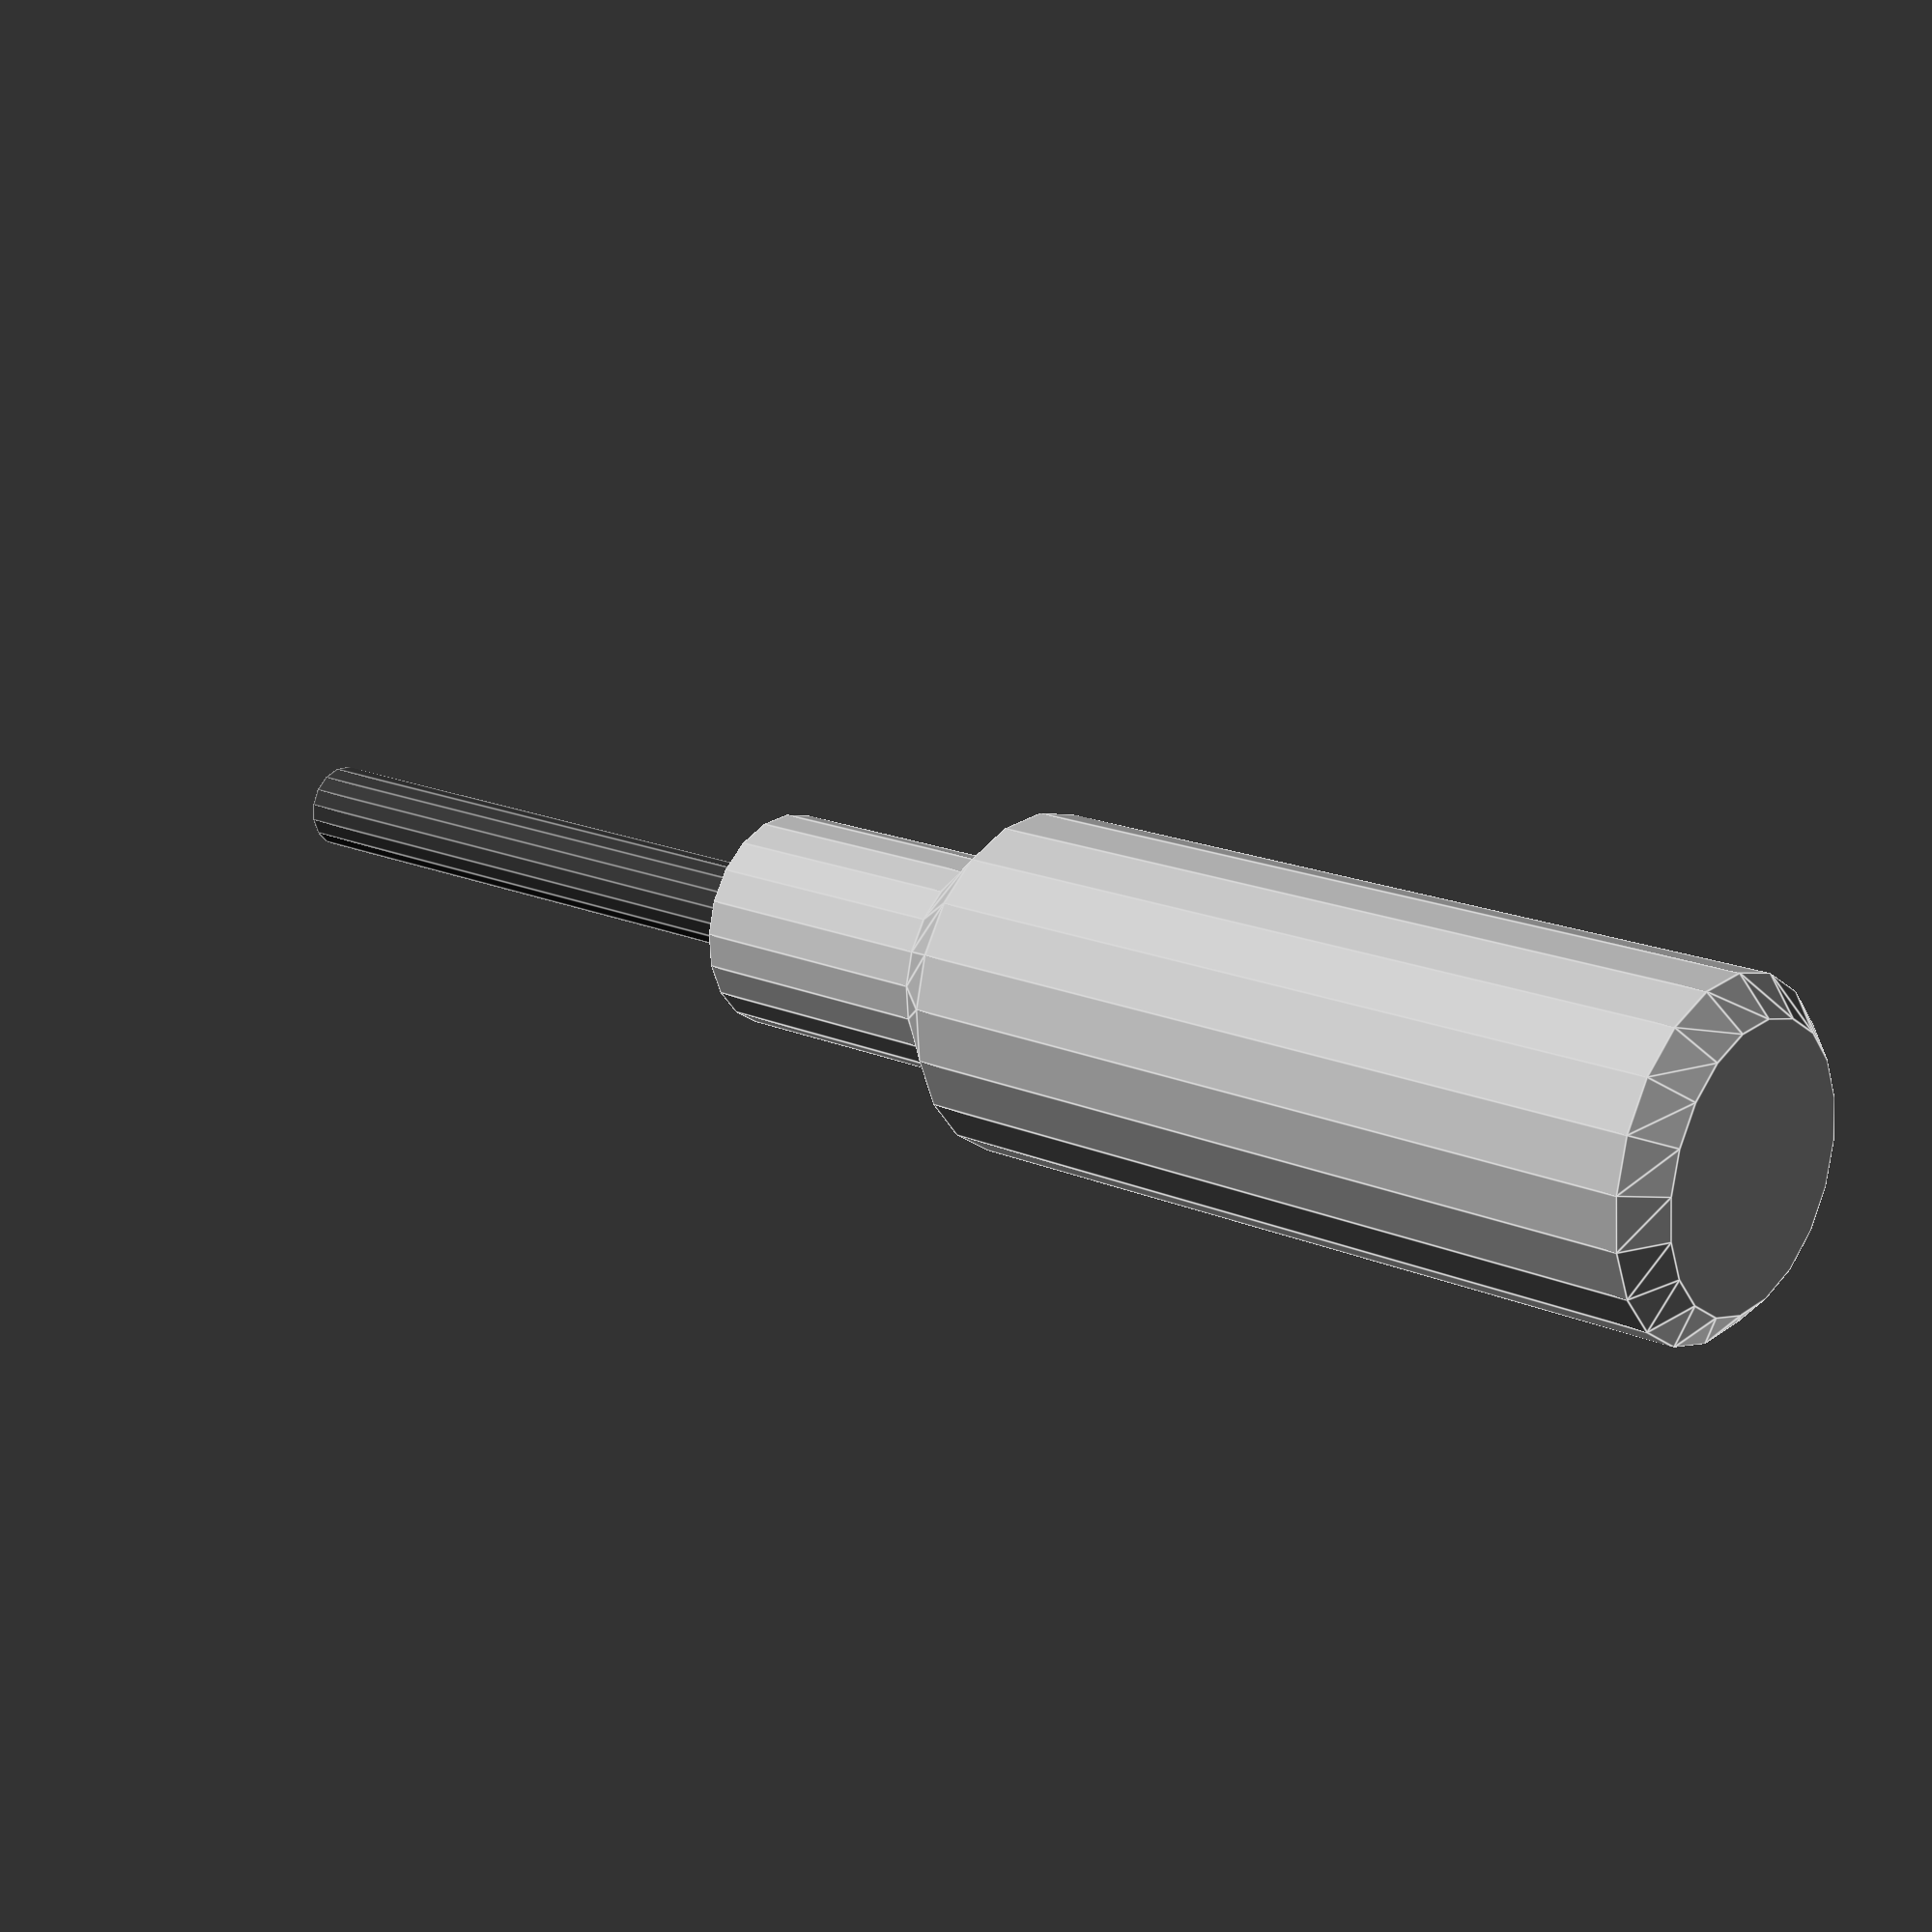
<openscad>
rod_dia = 13.3;
num_rings = 3;
base_height = 100;

bottle_mount_height = 40;
bottle_mount_dia = 33;
bottle_dia = 51.5;
bottle_slope_height = 10;
bottle_facets = 20;
bottle_height = 120;
bottle_top_dia = 41;
bottle_top_height = 5;

rod_counts = [ 13, 17, 19 ];

rod_facets = 16;

// calculate the effective_rod_dia

// calculate the base_radius
base_radius = 300;

arm(100);

module base()
{
	cylinder(h = base_height, r = base_radius, center=true, $fn = 20); 
}

module arm(arm_length)
{
	color([.2,.2,.2])
		cylinder(h = arm_length, r = rod_dia / 2, center=true, $fn = rod_facets);

	color([.7,.7,.7])
		union()
		{
			translate([0, 0, arm_length / 2 + bottle_mount_height / 2])
				cylinder(h = bottle_mount_height, r = bottle_mount_dia / 2, center = true, $fn = bottle_facets);
			translate([0, 0, arm_length / 2 + bottle_mount_height + bottle_slope_height / 2])
				cylinder(h = bottle_slope_height, r1 = bottle_mount_dia / 2, r2 = bottle_dia / 2, 
						center=true, $fn = bottle_facets);
			translate([0, 0, arm_length / 2 + bottle_mount_height + bottle_slope_height + bottle_height / 2])
				cylinder(h = bottle_height, r = bottle_dia / 2, center=true, $fn = bottle_facets);
			translate([0, 0, arm_length / 2 + bottle_mount_height + bottle_slope_height + bottle_height + bottle_top_height / 2])
				cylinder(h = bottle_top_height, r1 = bottle_dia / 2, r2 = bottle_top_dia / 2, center=true, $fn = bottle_facets);
		}
}
</openscad>
<views>
elev=342.5 azim=328.6 roll=310.5 proj=p view=edges
</views>
